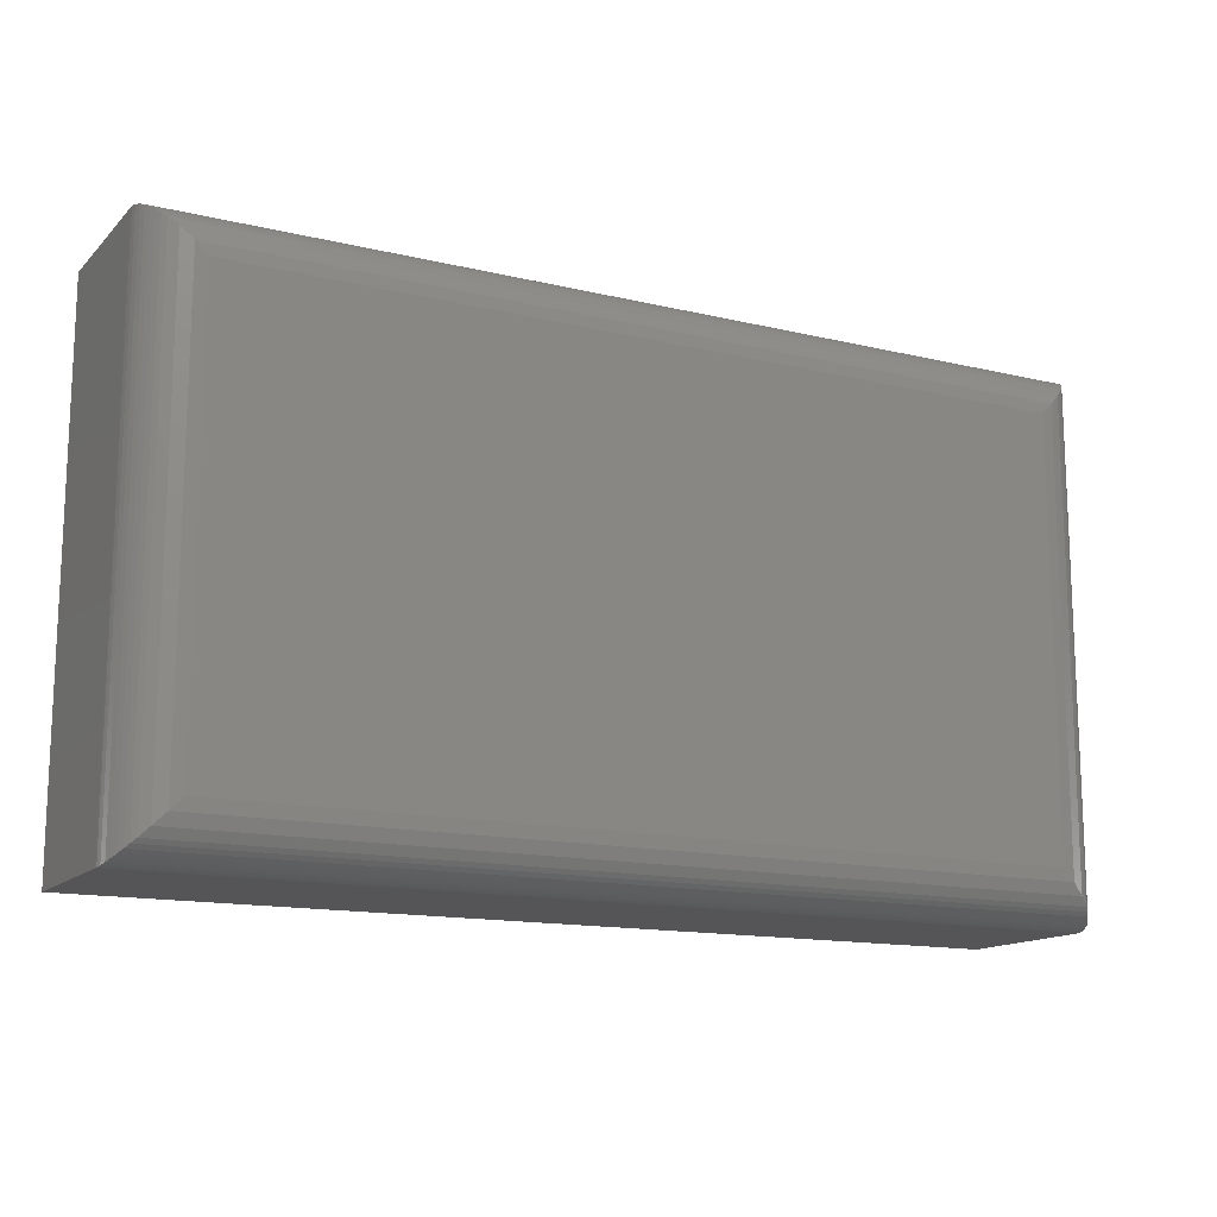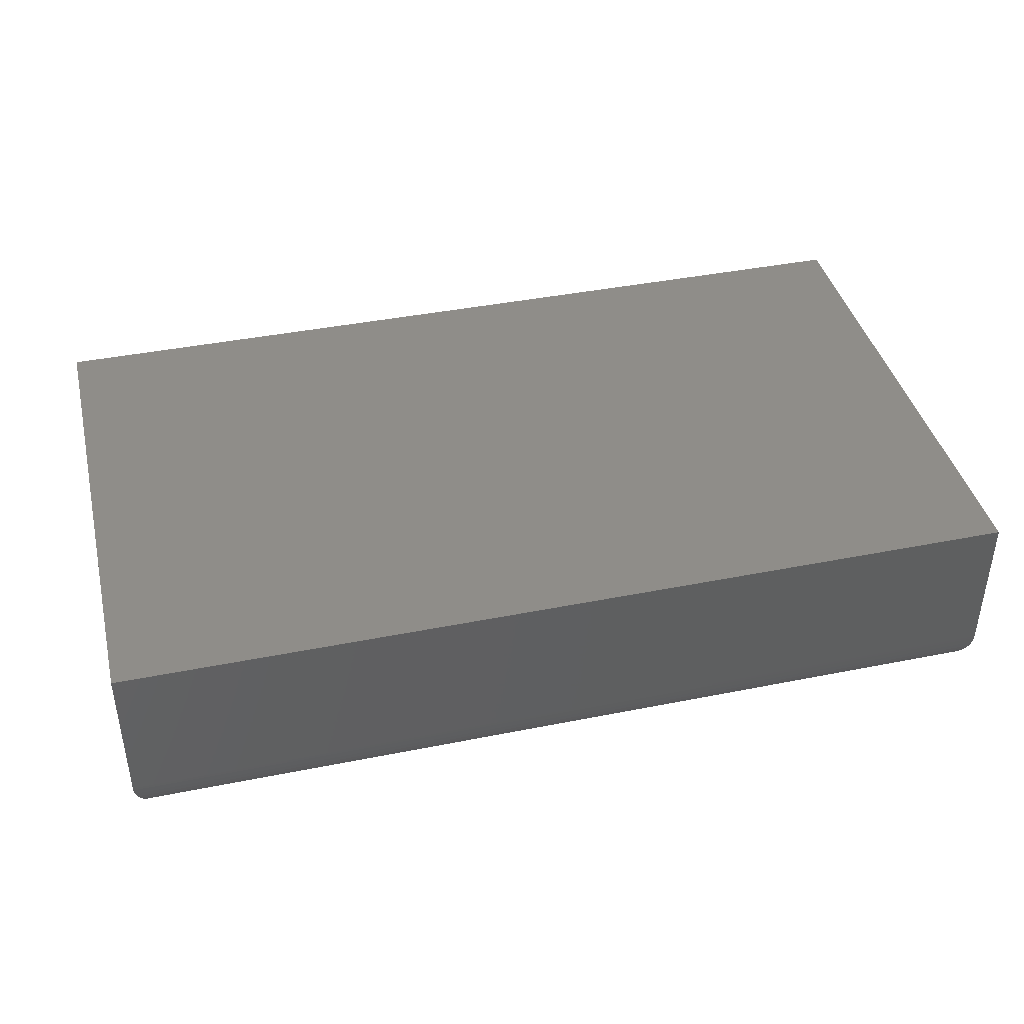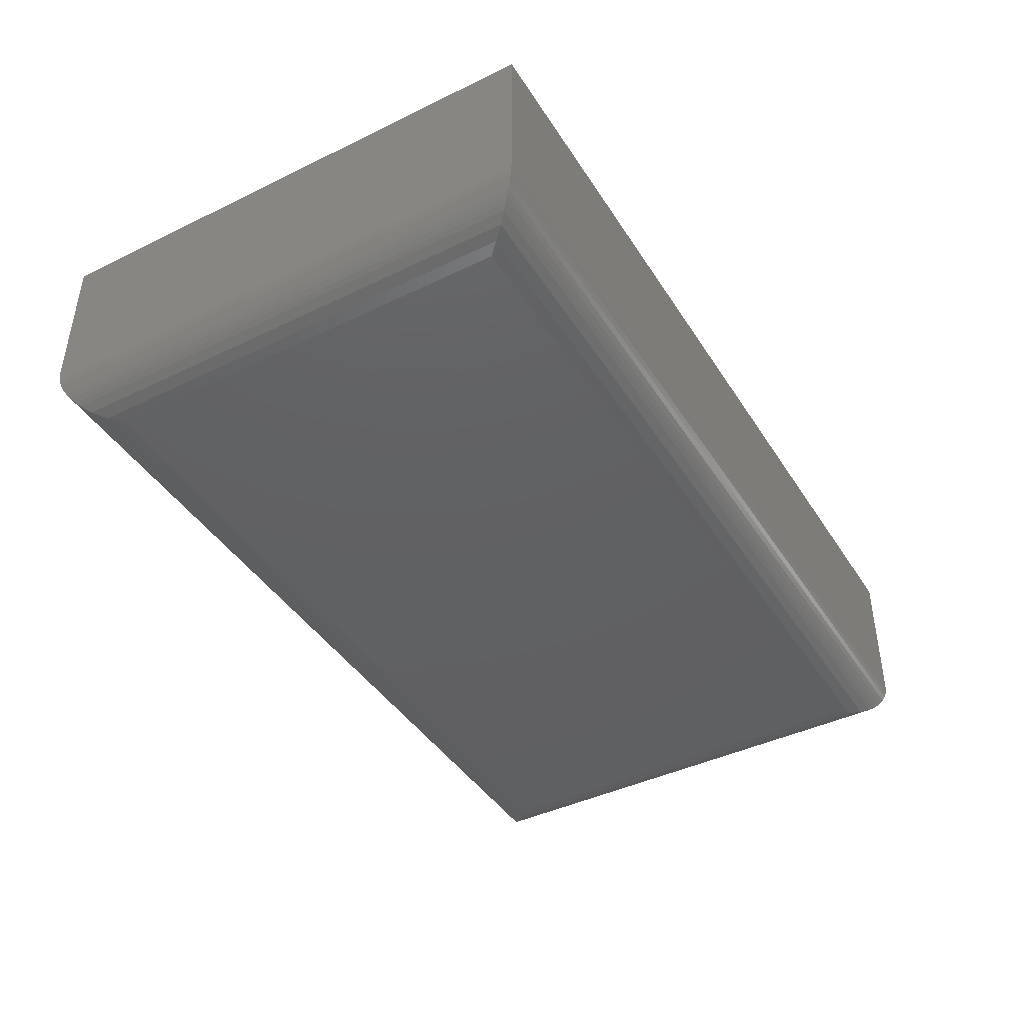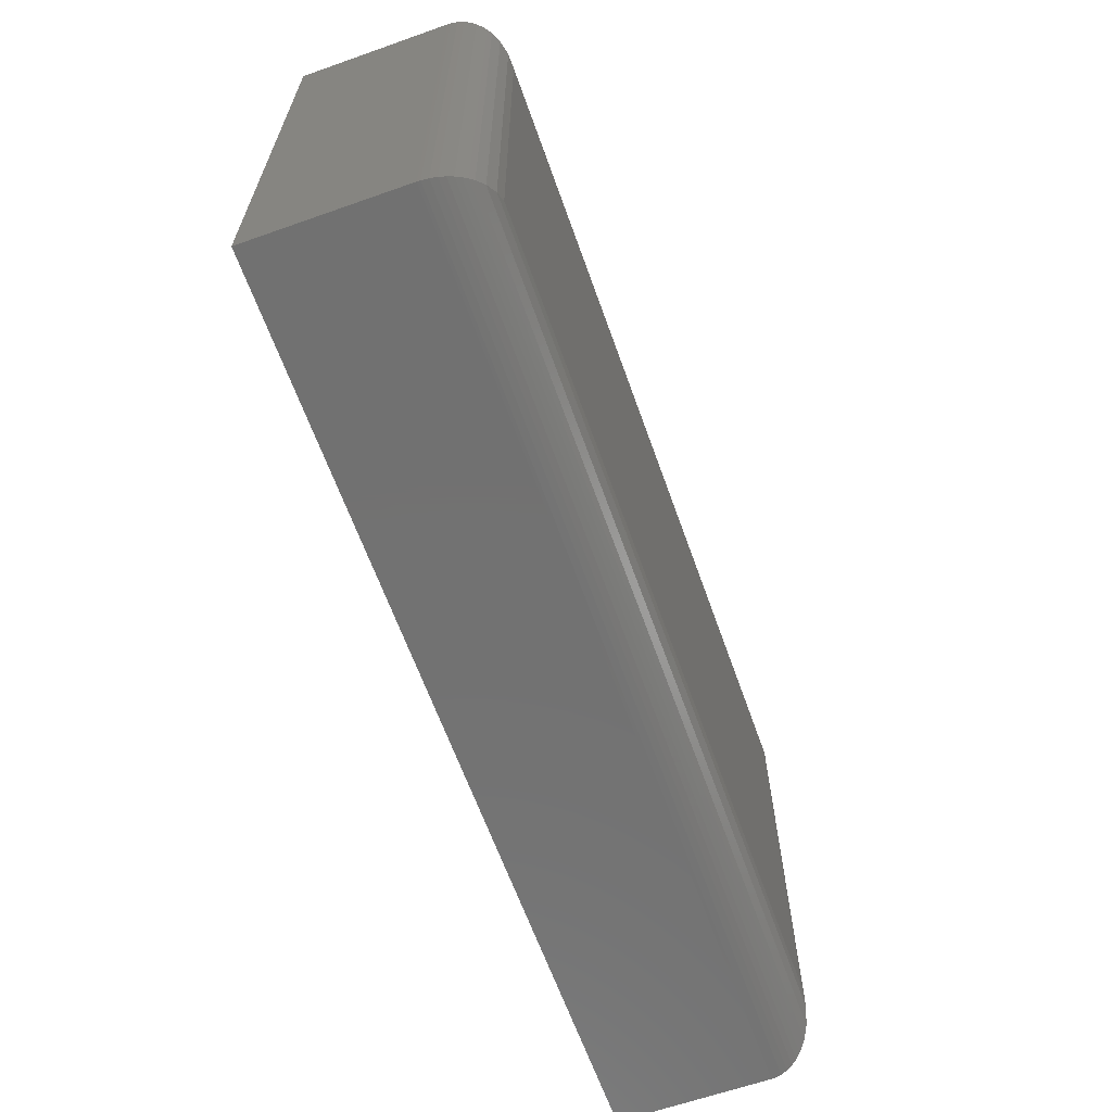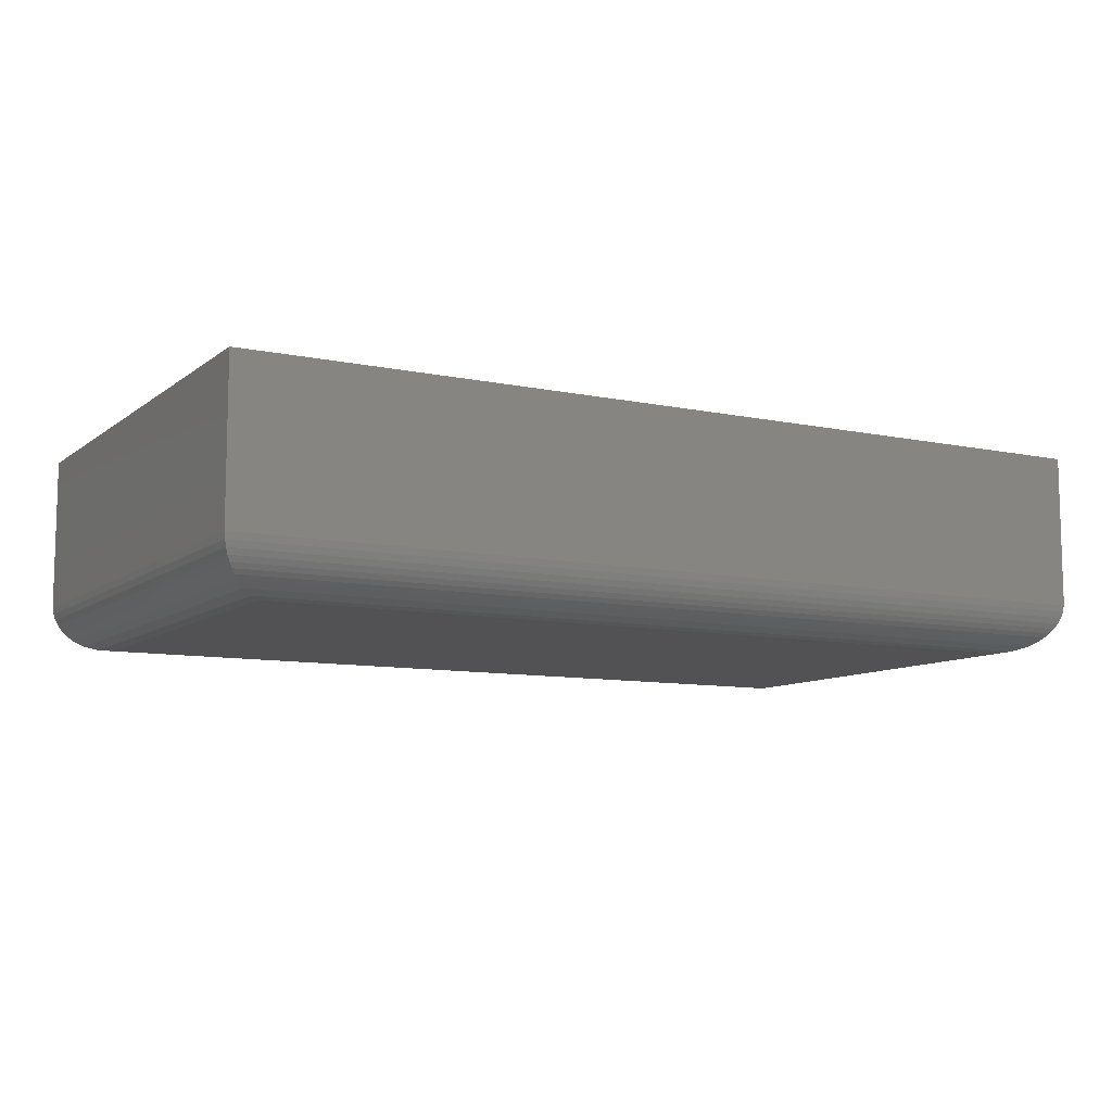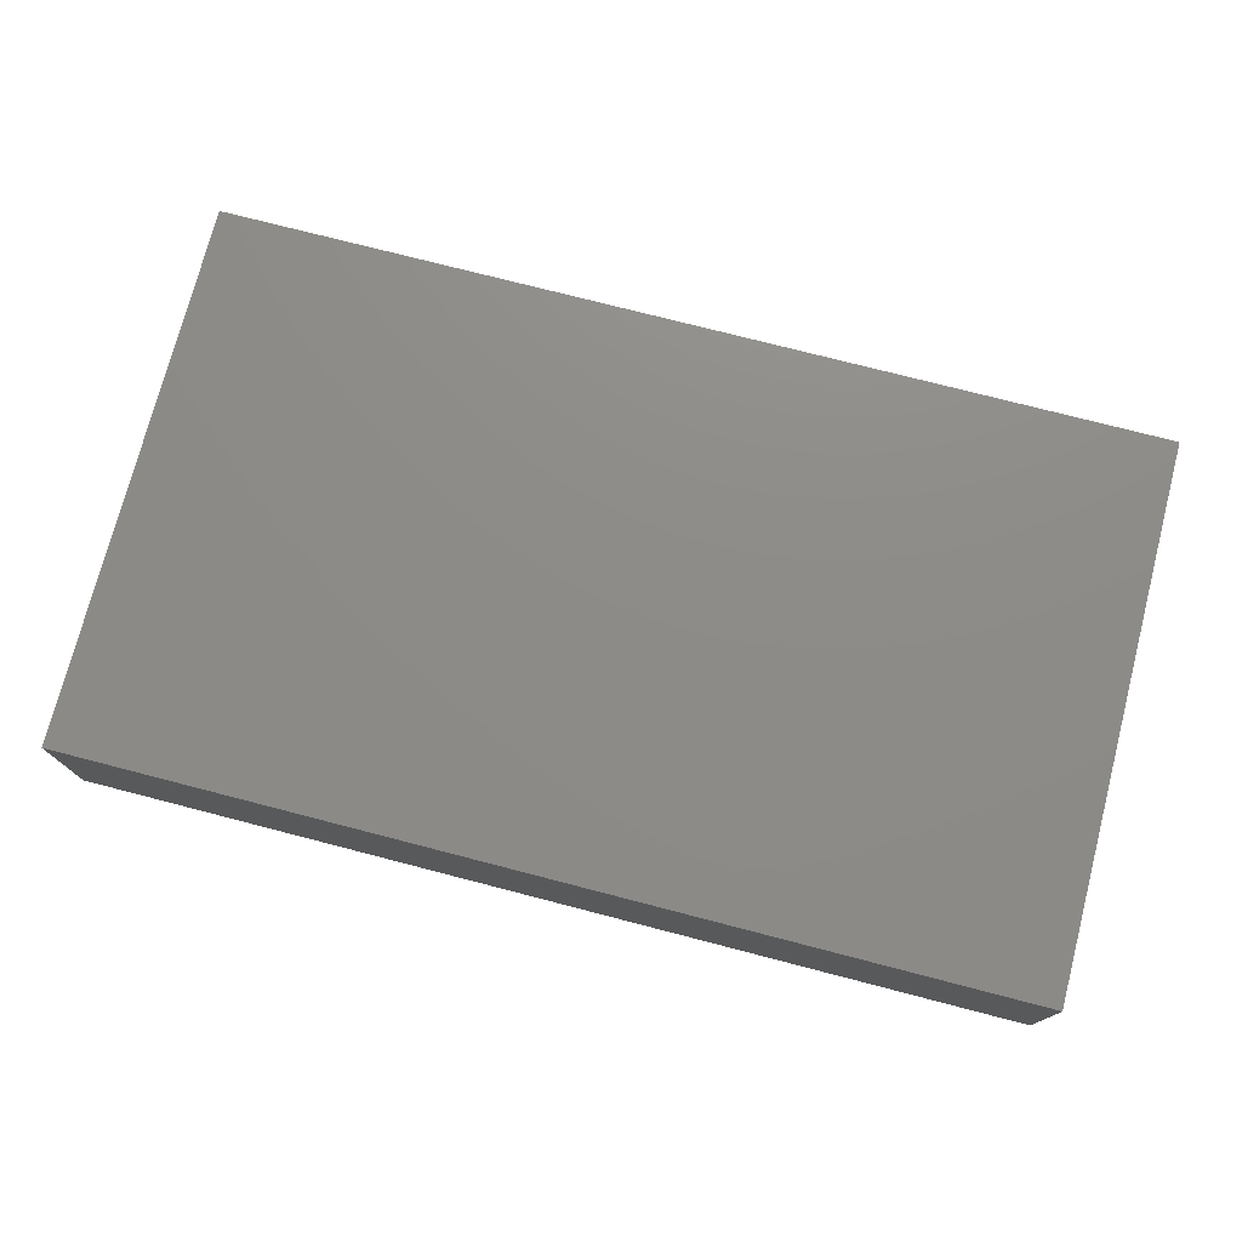
<metadata>
{"format":"stl","ext":"stl","renderer":"f3d","projection":"perspective","resolution":1024,"background":"white","views":[{"elev":-14.3,"azim":-27.7,"up":"+Z"},{"elev":41.0,"azim":-13.7,"up":"+Y"},{"elev":-42.4,"azim":120.1,"up":"+Y"},{"elev":-63.6,"azim":-70.4,"up":"+Z"},{"elev":-9.4,"azim":151.0,"up":"+Y"},{"elev":75.3,"azim":-165.5,"up":"+Y"}]}
</metadata>
<code>
# stl→obj: 52 verts, 100 faces
v -0.6797 -0.2812 -0.3203
v 0.4453 -0.2812 -0.3203
v -0.6797 -0.2812 0.2718
v 0.4453 -0.2812 0.2718
v -0.75 -0.2109 0.3421
v -0.75 4.067e-17 0.3421
v -0.75 -0.2109 -0.3906
v -0.75 0 -0.3906
v 0.5156 -0.2109 0.3421
v 0.5156 1.812e-16 0.3421
v 0.5156 -0.2109 -0.3906
v 0.5156 1.405e-16 -0.3906
v 0.4618 -0.2793 0.2883
v -0.6962 -0.2793 0.2883
v 0.5155 -0.2153 0.342
v -0.7487 -0.2245 0.3408
v 0.5143 -0.2245 0.3408
v -0.7464 -0.2332 0.3385
v 0.512 -0.2332 0.3385
v -0.7431 -0.2413 0.3352
v 0.5087 -0.2413 0.3352
v -0.7391 -0.2485 0.3312
v 0.5047 -0.2485 0.3312
v -0.7345 -0.255 0.3266
v 0.5001 -0.255 0.3266
v -0.7293 -0.2607 0.3214
v 0.495 -0.2607 0.3214
v -0.7238 -0.2657 0.3159
v 0.4777 -0.2734 0.3041
v -0.712 -0.2734 0.3041
v -0.7499 -0.2153 0.342
v 0.4895 -0.2657 0.3159
v 0.4618 -0.2793 -0.3368
v 0.5155 -0.2153 -0.3905
v 0.5143 -0.2245 -0.3893
v 0.512 -0.2332 -0.387
v 0.5087 -0.2413 -0.3837
v 0.5047 -0.2485 -0.3797
v 0.5001 -0.255 -0.3751
v 0.495 -0.2607 -0.37
v 0.4777 -0.2734 -0.3527
v 0.4895 -0.2657 -0.3645
v -0.6962 -0.2793 -0.3368
v -0.7499 -0.2153 -0.3905
v -0.7487 -0.2245 -0.3893
v -0.7464 -0.2332 -0.387
v -0.7431 -0.2413 -0.3837
v -0.7391 -0.2485 -0.3797
v -0.7345 -0.255 -0.3751
v -0.7293 -0.2607 -0.37
v -0.712 -0.2734 -0.3527
v -0.7238 -0.2657 -0.3645
f 1 2 3
f 3 2 4
f 5 6 7
f 7 6 8
f 9 10 5
f 5 10 6
f 11 12 9
f 9 12 10
f 7 8 11
f 11 8 12
f 3 13 14
f 3 4 13
f 15 16 17
f 17 16 18
f 17 18 19
f 19 18 20
f 19 20 21
f 21 20 22
f 21 22 23
f 23 22 24
f 23 24 25
f 25 24 26
f 25 26 27
f 27 26 28
f 29 30 14
f 29 14 13
f 9 5 15
f 15 5 31
f 15 31 16
f 30 29 28
f 28 29 32
f 28 32 27
f 4 33 13
f 4 2 33
f 34 17 35
f 35 17 19
f 35 19 36
f 36 19 21
f 36 21 37
f 37 21 23
f 37 23 38
f 38 23 25
f 38 25 39
f 39 25 27
f 39 27 40
f 40 27 32
f 41 29 13
f 41 13 33
f 11 9 34
f 34 9 15
f 34 15 17
f 29 41 32
f 32 41 42
f 32 42 40
f 2 43 33
f 2 1 43
f 44 35 45
f 45 35 36
f 45 36 46
f 46 36 37
f 46 37 47
f 47 37 38
f 47 38 48
f 48 38 39
f 48 39 49
f 49 39 40
f 49 40 50
f 50 40 42
f 51 41 33
f 51 33 43
f 7 11 44
f 44 11 34
f 44 34 35
f 41 51 42
f 42 51 52
f 42 52 50
f 1 14 43
f 1 3 14
f 31 45 16
f 16 45 46
f 16 46 18
f 18 46 47
f 18 47 20
f 20 47 48
f 20 48 22
f 22 48 49
f 22 49 24
f 24 49 50
f 24 50 26
f 26 50 52
f 30 51 43
f 30 43 14
f 5 7 31
f 31 7 44
f 31 44 45
f 51 30 52
f 52 30 28
f 52 28 26
f 8 6 12
f 12 6 10

</code>
